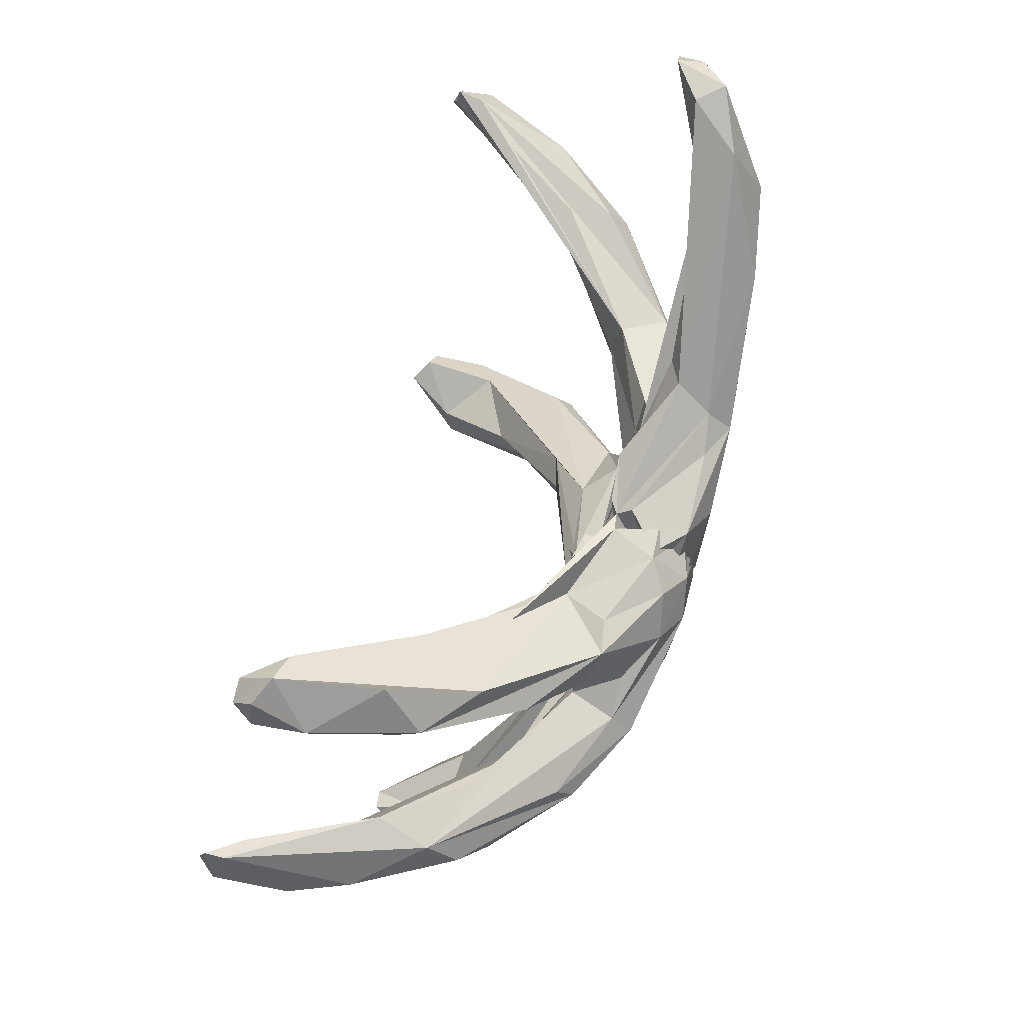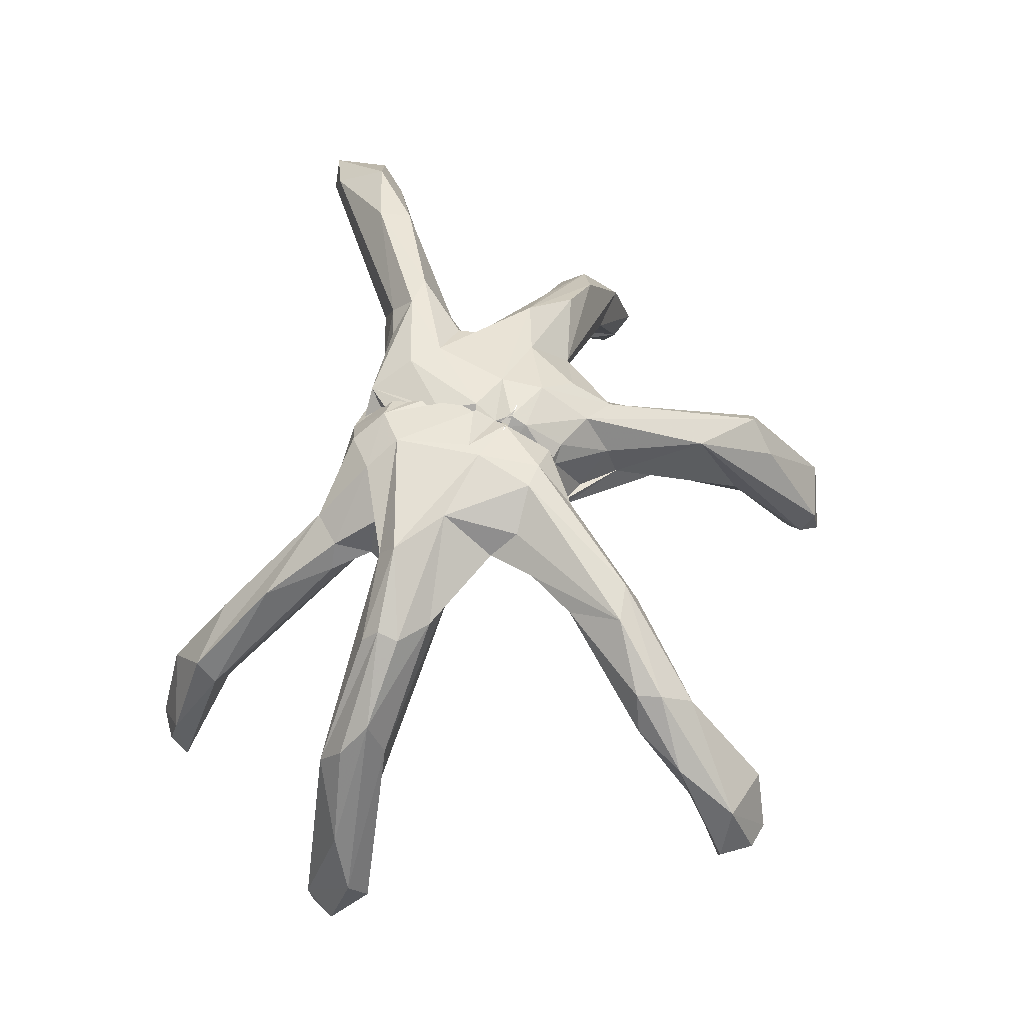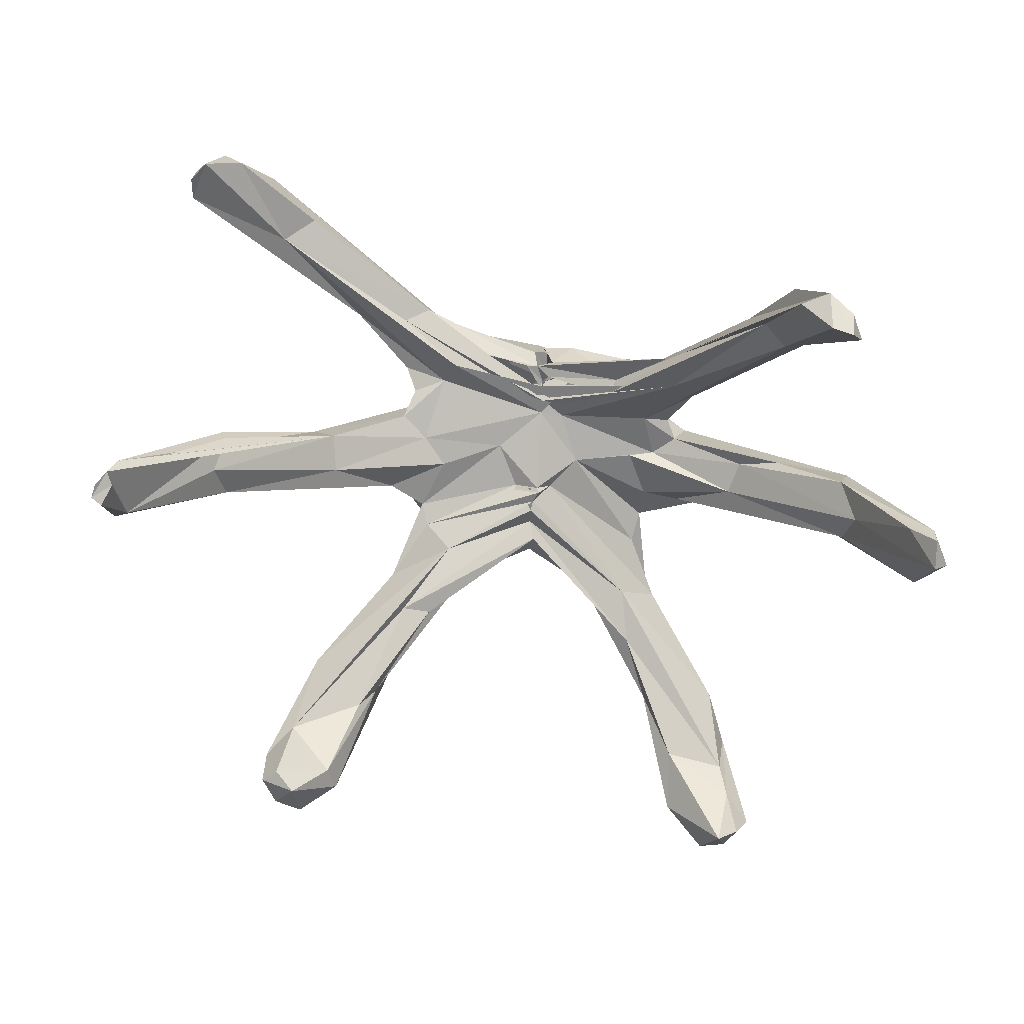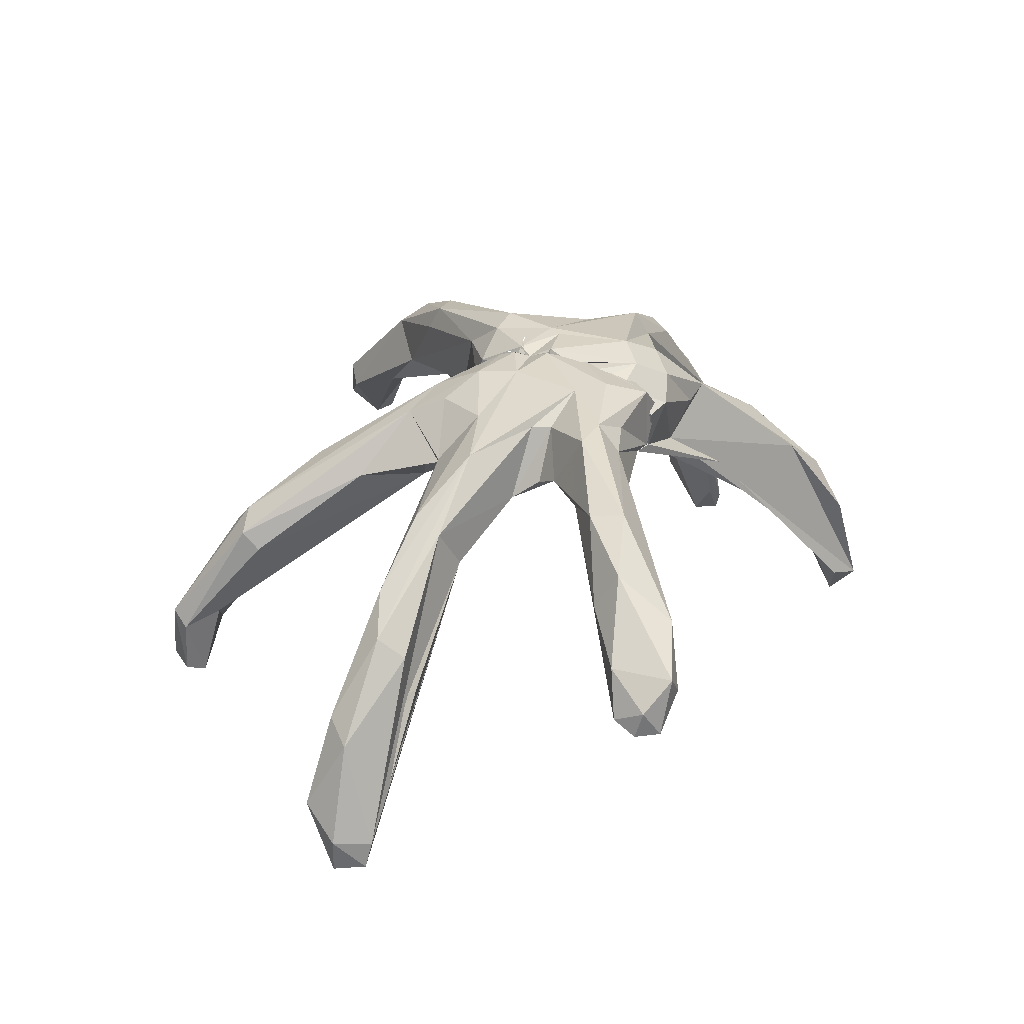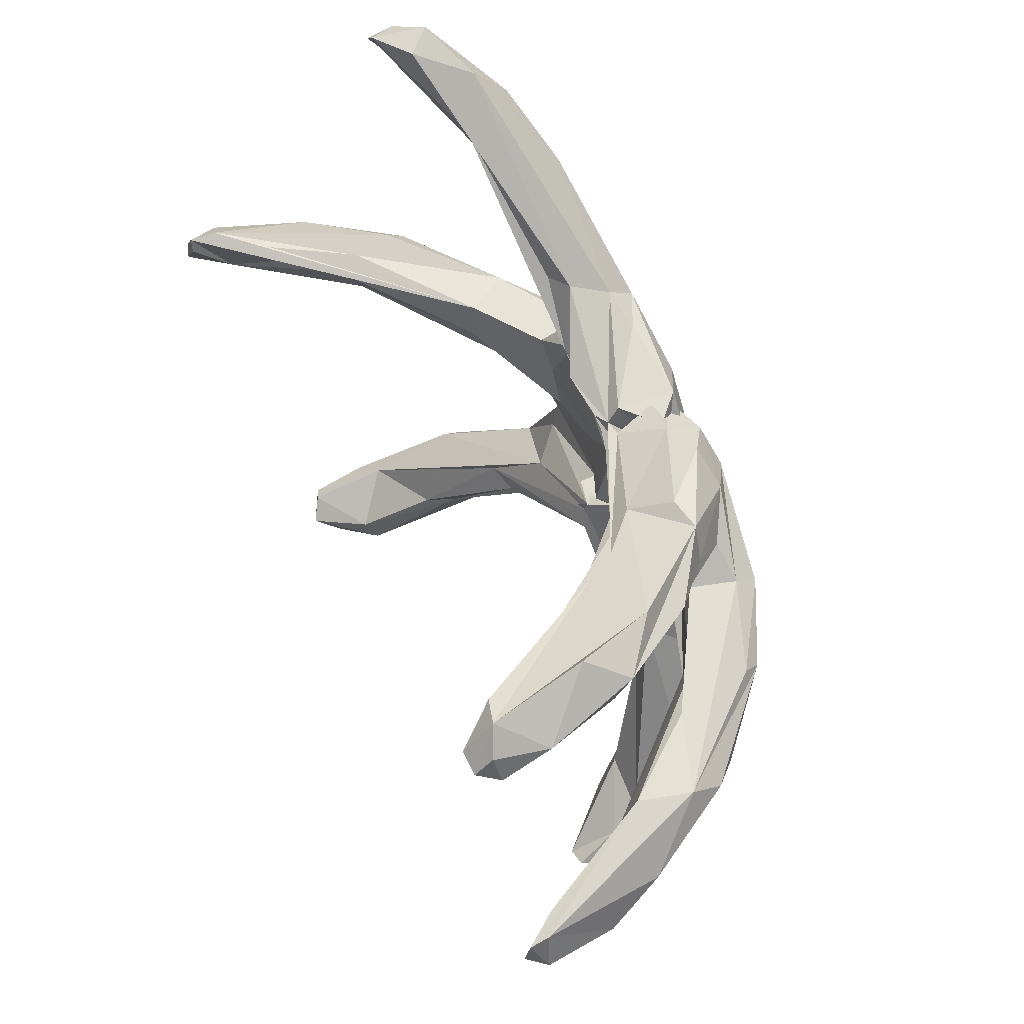
<metadata>
{"format":"obj","ext":"obj","renderer":"f3d","projection":"perspective","resolution":1024,"background":"white","views":[{"elev":79.7,"azim":105.4,"up":"+Z"},{"elev":54.4,"azim":103.8,"up":"+Y"},{"elev":-71.9,"azim":-11.7,"up":"+Y"},{"elev":29.9,"azim":-68.1,"up":"+Y"},{"elev":72.6,"azim":63.5,"up":"+Z"}]}
</metadata>
<code>
o Sphere
v 0.5369 12.16 -0.9194
v 0.4045 12.36 -0.6863
v 0.4237 12.3 -0.9657
v 0.8457 9.12 -3.047
v 0.8732 8.841 -3.133
v 0.4037 12.33 -0.7668
v 1.062 12.76 -0.9128
v 0.6222 11.54 -1.943
v 0.6438 11.36 -2.355
v 0.6421 11.02 -2.589
v 0.4148 12.26 -0.8092
v 0.5626 11.88 -1.786
v 0.7004 11.29 -2.55
v 6.534 8.088 -8.074
v 0.88 8.823 -3.129
v 0.5507 11.85 -1.686
v 0.636 11.59 -2.181
v 5.212 10.38 -6.643
v 8.583 6.265 -11.83
v 3.268 9.295 -4.303
v 0.4578 12.12 -1.1
v 0.5061 12.02 -1.358
v 2.008 12.43 -2.419
v 0.4411 12.18 -0.9386
v 0.4417 12.19 -0.9532
v 5.309 11.21 -6.227
v 0.8987 8.382 -2.561
v 10.49 6.617 -11.23
v 5.392 8.353 -5.963
v 0.6372 8.718 -1.989
v 0.568 8.487 -1.484
v 4.853 8.948 -4.204
v 0.5845 8.635 -1.148
v 0.3958 8.314 -1.222
v 3.048 12.62 -2.317
v 4.473 11.68 -2.252
v 4.938 10.55 -2.503
v 0.723 8.528 -0.7185
v 5.039 10.93 -1.468
v 1.147 9.288 -0.5743
v 7.765 10.19 -0.01145
v 6.28 10.32 -0.399
v 4.911 10.15 -0.3325
v 4.614 12.13 0.2556
v 14.53 0.007288 2.182
v 0.6471 8.889 -0.6481
v 7.877 8.389 0.857
v 4 9.719 1.147
v 1.962 9.639 0.5543
v 9.301 7.442 2.627
v 4.858 9.888 1.396
v 4.198 9.484 2.783
v 2.254 12.66 2.563
v 6.201 11.97 1.587
v 5.567 9.767 2.147
v 1.047 9.782 2.181
v -0.5773 9.676 3.055
v 5.139 9.803 2.825
v 7.84 3.982 7.802
v 6.069 11.25 2.172
v 4.762 11.16 2.719
v 9.309 0.07093 9.464
v 0.8689 9.172 2.801
v 0.9949 9.81 3.859
v 5.312 10.11 4.067
v 4.701 7.221 4.803
v 0.1711 9.364 2.707
v 0.3175 12.65 0.2441
v 3.205 12.06 3.396
v 0.3217 12.47 0.2695
v 1.919 11.78 4.281
v 6.896 8.519 6.229
v 2.458 8.391 3.694
v 0.3232 12.43 0.2598
v 0.04952 12.57 1.111
v 1.06 12.43 3.377
v 7.555 1.393 9.896
v 0.1576 10.16 3.171
v 0.2759 12.4 1.009
v -0.1191 12.39 1.843
v 0.2627 12.26 2.741
v 4.279 7.277 5.792
v 2.689 8.534 4.296
v 0.03134 9.753 3.059
v 0.2498 12.23 1.601
v 0.2462 12.1 2.189
v -0.2006 11.99 3.259
v 0.3265 11.7 3.717
v -0.09556 11.09 4.362
v 0.2547 9.696 4.191
v -0.2958 9.635 3.958
v 0.1795 9.438 3.669
v 0.01299 9.709 3.087
v 0.1018 9.566 3.145
v 0.2466 11.77 2.437
v 0.2624 11.56 2.938
v 0.2636 11.29 3.248
v 0.2407 10.97 3.423
v 0.1714 10.61 3.513
v 0.03479 10.28 3.567
v -0.002523 10.02 3.508
v 0.02516 9.823 3.377
v 0.2879 12.12 0.9611
v 0.226 11.53 2.28
v 0.2742 11.14 2.768
v 0.07101 9.718 3.137
v 0.3815 12.33 -0.4781
v 14.36 2.397 1.438
v 9.247 0.6842 10.03
v 8.375 1.14 10.51
v 9.612 2.44 9.474
v 7.751 4.381 9.828
v 8.64 5.664 8.563
v 9.543 4.52 -12.33
v 10.04 7.944 -9.234
v 7.942 9.078 -9.161
v 8.46 9.788 -8.18
v 11.18 8.405 1.302
v 11.9 7.556 2.097
v 11.79 6.54 2.915
v 13.59 4.388 2.017
v 11.15 6.963 0.7671
v 8.813 10.39 0.807
v 8.894 10.12 2.048
v 8.785 10.66 1.492
v 5.779 9.215 4.109
v 8.824 4.973 7.901
v 4.422 10.35 4.894
v 6.601 11 -6.326
v 6.233 10.27 -4.529
v 13.85 0.2987 3.247
v 13.97 1.397 0.8969
v 14 -0.6188 2.147
v 13.87 -0.3443 3.088
v 10.44 4.552 -12.07
v 9.845 6.221 -9.623
v 13.11 0.7896 3.014
v 11.87 3.683 2.092
v 11.73 4.433 1.14
v 11.26 4.777 3.091
v 8.072 8.453 2.007
v 6.956 3.943 8.469
v 9.763 0.7551 9.216
v 8.555 9.706 -7.36
v 9.176 8.471 -7.622
v 10.18 5.157 -10.25
v 7.812 6.375 -9.562
v 11.14 4.785 -11.07
v 9.975 3.517 -11.4
v 10.58 3.591 -10.99
v 8.127 5.622 -11.46
v 8.551 0.06076 9.553
v 0.7165 11.69 -2.503
v 3.335 10.14 4.778
v 2.634 11.39 -3.737
v 2.244 12.69 -0.3531
v 0.6464 12.54 -0.9094
v 2.747 8.75 4.244
v 1.886 12.67 0.08255
v 0.8414 9.46 -3.001
v 0.8589 12.67 -0.9338
v 0.4704 12.72 0.2985
v 0.8703 9.128 -3.134
v 0.9449 8.867 -3.193
v 0.9382 11.15 4.575
v 6.872 7.114 7.927
v -0.2262 12.68 -1.116
v -1.046 9.959 -4.27
v -1.378 8.437 -4.567
v -5.129 2.971 -12.02
v -3.999 5.37 -8.818
v 0.2764 12.27 -1.555
v -4.799 2.293 -11.59
v -2.548 7.158 -5.903
v -1.181 11.42 -3.428
v -6.33 0.3067 -11.13
v -7.482 0.938 -11.21
v -2.503 10.8 -4.005
v -3.544 6.908 -5.859
v -6.459 6.756 -8.973
v -6.43 6.161 -8.39
v -2.255 8.207 -3.562
v -2.512 11.57 -2.609
v -3.245 9.223 -3.084
v -0.2166 8.736 -0.8436
v -1.451 12.33 -1.732
v -4.568 10.27 -1.978
v -3.585 9.57 -2.416
v -0.1617 9.29 -0.8082
v -3.077 9.38 -0.5772
v -3.659 11.76 -0.8192
v -14.37 2.01 -2.634
v -13.87 4.294 -1.384
v -14.6 -0.09599 -1.581
v -7.116 7.835 -1.189
v -1.076 9.534 0.5527
v -14.37 0.09348 -0.8421
v -3.975 9.504 0.2914
v -7.456 8.127 0.05031
v -3.692 10.09 2.546
v 0.2277 9.654 2.156
v -4.961 9.545 0.968
v -4.716 10.24 1.884
v 0.8398 9.369 3.228
v -5.814 11.38 -0.2422
v -3.84 11.79 1.244
v -10.66 9.565 6.85
v -3.391 9.642 3.336
v -5.213 10.65 2.619
v -13.84 7.752 9.376
v -0.8698 9.741 2.804
v -3.712 11.87 1.918
v -14.26 7.743 8.696
v -5.608 10.08 4.582
v -5.292 12.42 3.62
v -8.869 11.81 5.212
v -1.309 12.64 3.05
v -4.117 12.52 3.786
v -12.66 8.636 9.519
v -0.3156 10.18 3.076
v 0.4751 12.49 1.541
v -11.31 11.38 7.043
v 0.09587 10.18 3.407
v -4.216 11.69 4.558
v -4.803 10.48 5.082
v -2.221 9.206 4.106
v 0.7977 11.97 3.21
v 0.6586 11.14 4.308
v -0.4756 10.09 4.357
v -0.698 9.354 3.961
v -15.12 1.229 -1.329
v -14.43 1.044 -0.2428
v -14.19 8.571 8.922
v -13.36 9.432 9.531
v -13.48 9.471 7.632
v -11.55 10.24 6.365
v -11.46 10.26 8.874
v -5.931 1.115 -12.21
v -7.232 3.265 -11.69
v -5.069 6.402 -9.937
v -5.752 7.453 -9.05
v -10.27 8.209 -1.637
v -11.63 7.244 -1.128
v -11.51 6.639 -0.2053
v -13.11 4.805 -2.214
v -10.86 5.182 -2.02
v -7.885 9.868 -1.363
v -8.258 9.534 -0.3504
v -8.628 11.95 6.284
v -3.12 8.736 -7.42
v -4.182 8.737 -5.245
v -15 0.06255 -1.418
v -14.62 0.1706 -0.4136
v -6.867 1.115 -12.05
v -6.781 3.362 -10.04
v -7.557 2.817 -11.07
v -13.86 1.255 -2.141
v -11.4 4.479 -1.043
v -11.22 5.238 0.03166
v -4.922 9.411 -1.869
v -9.697 10.16 7.703
v -7.401 11.17 4.183
v -14.14 8.107 7.98
v -4.519 4.465 -9.113
v -7.034 0.7691 -10.69
v -5.218 2.006 -10.86
v -2.932 11.92 4.201
v 0.1687 11.4 -2.806
v -0.1125 8.907 -3.503
v 0.167 12.5 -0.9962
v -1.342 12.53 -0.3026
v -0.03545 12.6 -1.071
v 0.09608 12.72 0.2853
v -0.2256 12.03 4.201
v 0.7251 11.22 -2.623
v 0.6705 10.91 -2.715
v -2.14 12.61 2.2
f 1 107 2
f 1 2 3
f 160 163 4
f 2 107 6
f 2 6 161
f 155 18 14
f 155 14 20
f 6 107 11
f 12 21 16
f 12 16 17
f 11 107 21
f 19 114 151
f 21 107 24
f 22 24 157
f 24 107 25
f 135 150 149
f 27 29 30
f 25 107 157
f 30 32 31
f 31 33 34
f 35 156 44
f 36 44 39
f 37 39 49
f 38 40 46
f 44 41 39
f 39 43 49
f 41 44 123
f 41 118 122
f 42 41 122
f 45 132 108
f 132 133 139
f 44 156 54
f 118 123 125
f 46 49 201
f 134 133 45
f 133 134 137
f 140 138 137
f 156 53 54
f 120 140 131
f 56 57 201
f 159 53 156
f 52 66 56
f 57 66 63
f 65 58 61
f 59 143 152
f 53 69 60
f 60 69 61
f 63 66 67
f 63 67 64
f 67 66 220
f 220 73 78
f 68 107 70
f 76 71 69
f 66 142 73
f 70 107 74
f 70 75 162
f 74 107 103
f 74 79 75
f 76 79 80
f 73 83 92
f 84 93 94
f 79 85 80
f 87 88 165
f 85 103 86
f 86 95 87
f 88 97 89
f 91 102 92
f 93 102 106
f 103 104 95
f 95 104 96
f 97 105 98
f 98 105 99
f 99 105 100
f 100 105 101
f 131 121 120
f 108 121 131
f 113 166 112
f 28 114 19
f 19 116 28
f 116 18 26
f 117 26 129
f 116 26 117
f 117 129 144
f 144 129 130
f 118 125 119
f 119 125 120
f 108 132 122
f 54 53 60
f 123 118 41
f 72 65 128
f 128 65 69
f 45 131 134
f 114 28 135
f 117 144 115
f 141 51 47
f 141 50 55
f 59 152 142
f 151 147 14
f 144 130 145
f 115 136 146
f 146 149 150
f 110 152 62
f 53 162 76
f 71 165 154
f 159 162 53
f 165 88 89
f 165 90 158
f 157 24 25
f 162 159 107
f 164 163 20
f 159 157 107
f 76 80 81
f 4 276 160
f 272 6 2
f 13 275 17
f 27 169 15
f 16 172 22
f 17 172 16
f 238 170 173
f 174 264 171
f 27 174 169
f 176 238 173
f 179 264 174
f 177 254 176
f 25 270 107
f 179 255 264
f 183 186 178
f 179 182 255
f 181 255 182
f 31 33 182
f 187 183 178
f 185 189 38
f 195 260 190
f 252 197 253
f 253 231 252
f 253 257 259
f 201 200 198
f 198 202 199
f 209 215 212 203
f 203 202 200
f 208 200 201
f 248 202 206
f 277 205 206
f 207 210 263
f 214 207 208
f 211 214 208
f 64 67 211
f 218 277 215
f 225 261 207
f 221 70 273
f 217 221 273
f 274 217 218
f 233 210 234
f 79 74 221
f 84 93 230
f 85 79 221
f 88 227 274
f 95 86 227
f 97 88 228
f 102 91 230
f 93 102 230
f 192 252 231
f 193 231 232
f 222 235 234
f 222 216 236
f 216 262 236
f 249 215 216
f 239 240 170
f 241 239 180
f 256 180 239
f 250 240 241
f 178 175 241
f 248 205 243
f 192 245 246
f 244 193 232
f 249 218 215
f 224 218 249
f 216 209 262
f 194 197 252
f 213 210 233
f 181 180 256
f 253 197 257
f 257 192 246
f 258 257 246
f 199 195 198
f 195 246 260
f 219 207 261
f 210 213 263
f 235 236 263
f 251 180 181
f 176 265 177
f 268 275 276
f 276 168 268
f 172 268 175
f 172 275 268
f 228 88 274
f 229 267 224
f 25 172 270
f 273 107 271
f 15 169 163
f 271 107 270
f 277 273 271
f 186 172 175
f 224 267 218
f 277 217 273
f 175 268 168
f 12 13 9 8
f 5 4 163
f 161 3 2
f 153 155 276 10
f 10 9 13
f 13 153 10
f 20 15 164
f 13 12 17
f 17 153 13
f 116 19 151 14 18
f 153 17 16 157
f 15 20 27
f 12 11 21
f 16 21 22
f 22 157 16
f 26 18 155 23
f 29 20 14 147
f 136 32 29 147
f 27 20 29
f 22 21 24
f 26 23 35
f 28 116 117
f 114 135 149
f 23 153 157
f 28 115 148
f 135 148 150
f 23 157 156 35
f 30 29 32
f 32 136 145
f 31 32 33
f 35 44 36
f 130 37 40 32 145
f 40 38 33 32
f 141 47 138 140
f 40 37 49
f 39 41 42
f 39 42 43
f 40 49 46
f 43 42 47
f 43 47 48
f 43 48 49
f 118 121 108
f 132 45 133
f 139 138 47
f 5 163 164 15
f 45 108 131
f 138 133 137
f 51 56 49 48
f 48 47 51
f 140 137 134 131
f 201 49 56
f 56 51 52
f 51 141 55
f 120 124 60 55 50 140
f 52 51 55 58 126
f 61 58 55 60
f 143 111 109 62
f 126 58 65
f 52 126 127
f 59 52 127
f 52 59 66
f 57 56 66
f 127 126 72
f 61 69 65
f 59 142 66
f 111 127 113
f 220 66 73
f 110 62 109
f 110 77 152
f 70 74 75
f 77 82 142
f 73 142 82
f 74 103 79
f 76 75 79
f 110 112 166 158 82 77
f 86 81 80 85
f 73 82 83
f 84 92 93
f 79 103 85
f 82 158 90 91
f 81 86 87
f 91 92 83 82
f 96 88 87 95
f 86 103 95
f 99 90 89 98
f 88 96 97
f 89 97 98
f 101 91 90 100
f 90 99 100
f 105 97 96 104
f 91 101 102
f 93 92 102
f 106 102 101 105
f 112 110 111 113
f 109 111 110
f 113 72 128 166
f 111 143 127
f 72 113 127
f 54 125 123 44
f 115 145 136
f 28 117 115
f 122 118 108
f 120 125 124
f 120 121 119
f 121 118 119
f 124 125 54
f 37 130 129 39
f 60 124 54
f 65 72 126
f 128 71 154
f 39 129 36
f 146 150 148 115
f 129 26 35
f 129 35 36
f 135 28 148
f 115 144 145
f 128 154 158 166
f 138 139 133
f 139 122 132
f 141 140 50
f 139 42 122
f 47 42 139
f 142 152 77
f 143 59 127
f 152 143 62
f 147 146 136
f 146 147 149
f 149 147 151
f 149 151 114
f 20 276 155
f 71 76 165
f 154 165 158
f 160 276 20
f 162 107 68
f 162 75 76
f 165 89 90
f 76 87 165
f 162 68 70
f 163 160 20
f 76 81 87
f 156 157 159
f 53 76 69
f 275 13 10 276
f 23 155 153
f 69 71 128
f 4 163 276
f 15 163 5
f 2 3 272
f 250 168 169 171
f 250 171 173 170 240
f 182 179 30 31
f 174 171 169
f 17 275 172
f 168 250 175
f 22 172 24
f 240 239 241
f 176 254 238
f 27 179 174
f 177 239 254
f 27 30 179
f 178 186 175
f 177 256 239
f 182 184 251 181
f 186 270 172
f 184 182 33 38
f 184 38 189 188
f 183 191 186
f 183 187 191
f 188 187 178
f 188 189 196 190
f 185 46 189
f 270 186 271
f 186 191 271
f 187 247 191
f 187 188 260
f 190 260 188
f 242 247 187 245
f 46 196 189
f 192 231 193 245
f 260 246 187
f 258 195 199 259
f 194 252 192
f 257 194 192
f 195 258 246
f 190 198 195
f 196 198 190
f 191 205 271
f 257 197 194
f 46 201 196
f 196 201 198
f 253 259 199
f 199 232 253
f 198 200 202
f 248 244 232 199 202
f 200 209 203
f 204 208 201
f 202 212 206
f 202 203 212
f 200 207 262
f 208 207 200
f 204 211 208
f 271 205 277
f 225 214 67 220
f 212 277 206
f 209 216 215
f 211 67 214
f 263 213 233 235
f 215 277 212
f 236 235 222
f 226 225 220 223
f 214 225 207
f 219 237 234 210
f 221 74 70
f 221 81 86 85
f 219 261 225
f 225 237 219
f 224 237 225
f 91 229 224 225
f 227 86 81
f 91 225 226 230
f 227 88 96 95
f 228 229 99 98
f 98 97 228
f 100 229 91 101
f 100 99 229
f 222 234 237 249
f 234 235 233
f 178 241 180 251
f 249 216 222
f 249 237 224
f 242 243 205 247
f 241 175 250
f 243 242 245 193
f 243 244 248
f 244 243 193
f 238 254 239 170
f 205 191 247
f 248 206 205
f 209 200 262
f 267 274 218
f 251 188 178
f 184 188 251
f 253 232 231
f 256 177 265 255
f 256 255 181
f 262 207 263 236
f 187 246 245
f 258 259 257
f 219 210 207
f 171 264 266 173
f 266 264 255 265
f 269 169 168 276
f 266 265 176
f 266 176 173
f 274 221 217
f 274 267 229 228
f 68 107 273
f 25 24 172
f 70 68 273
f 269 276 163
f 169 269 163
f 227 81 274
f 221 274 81
f 218 217 277
l 161 7
l 272 167

</code>
